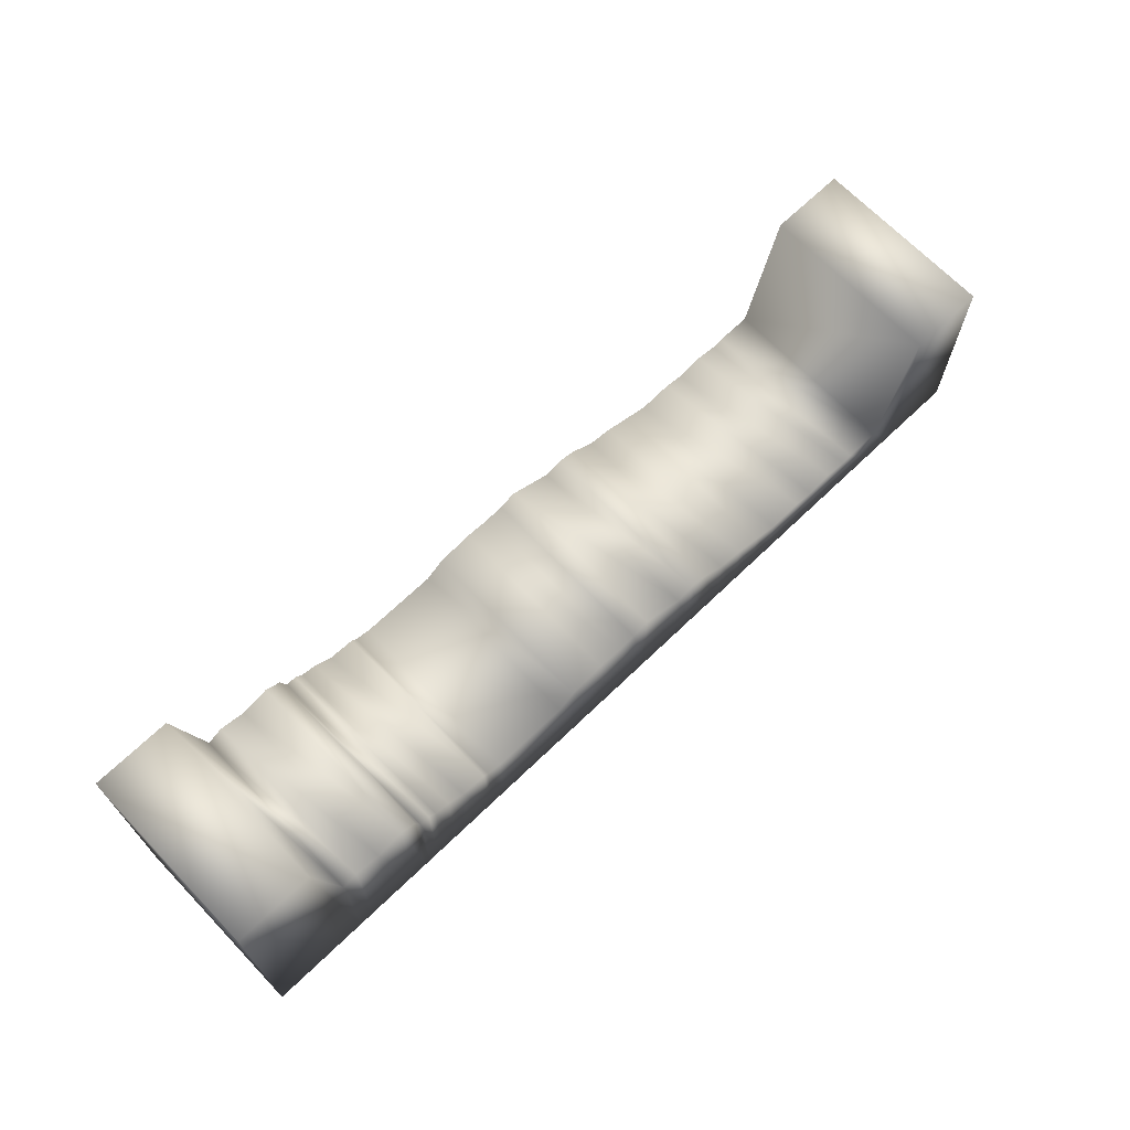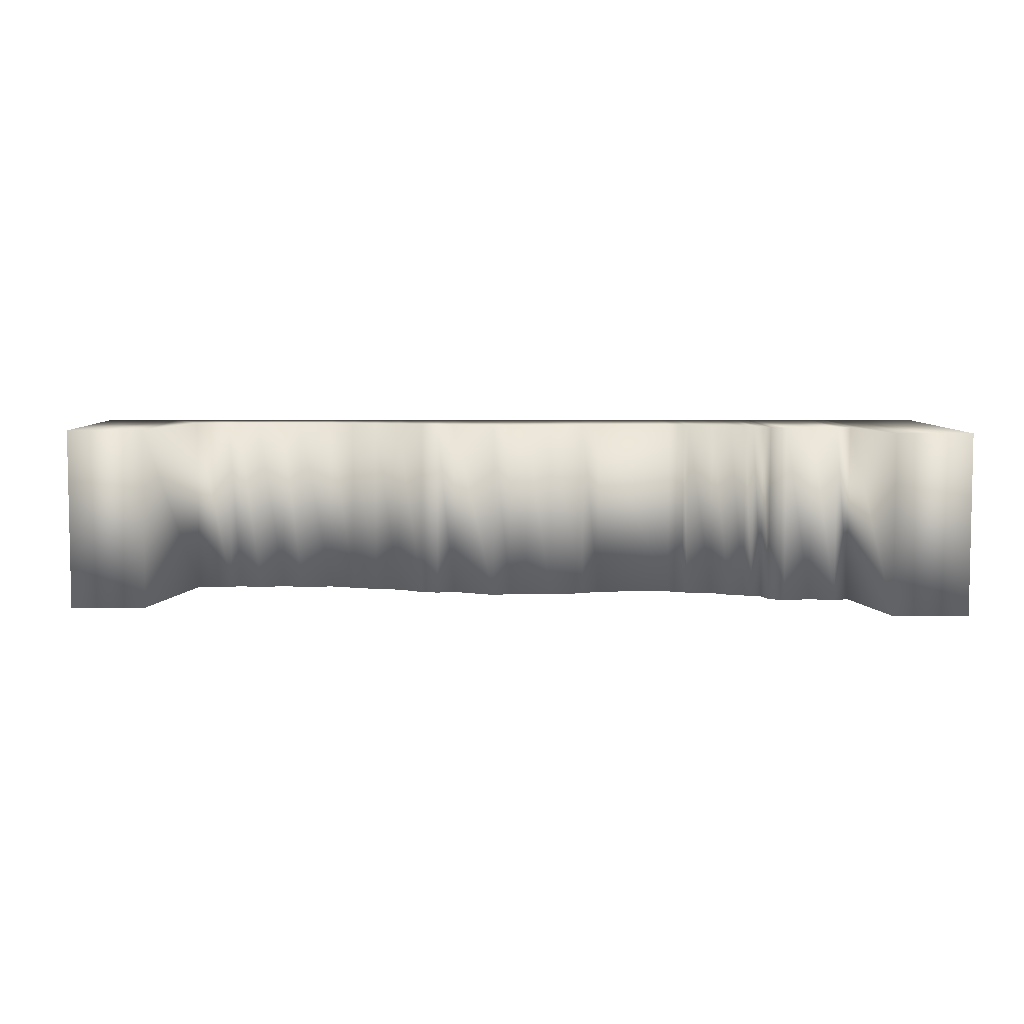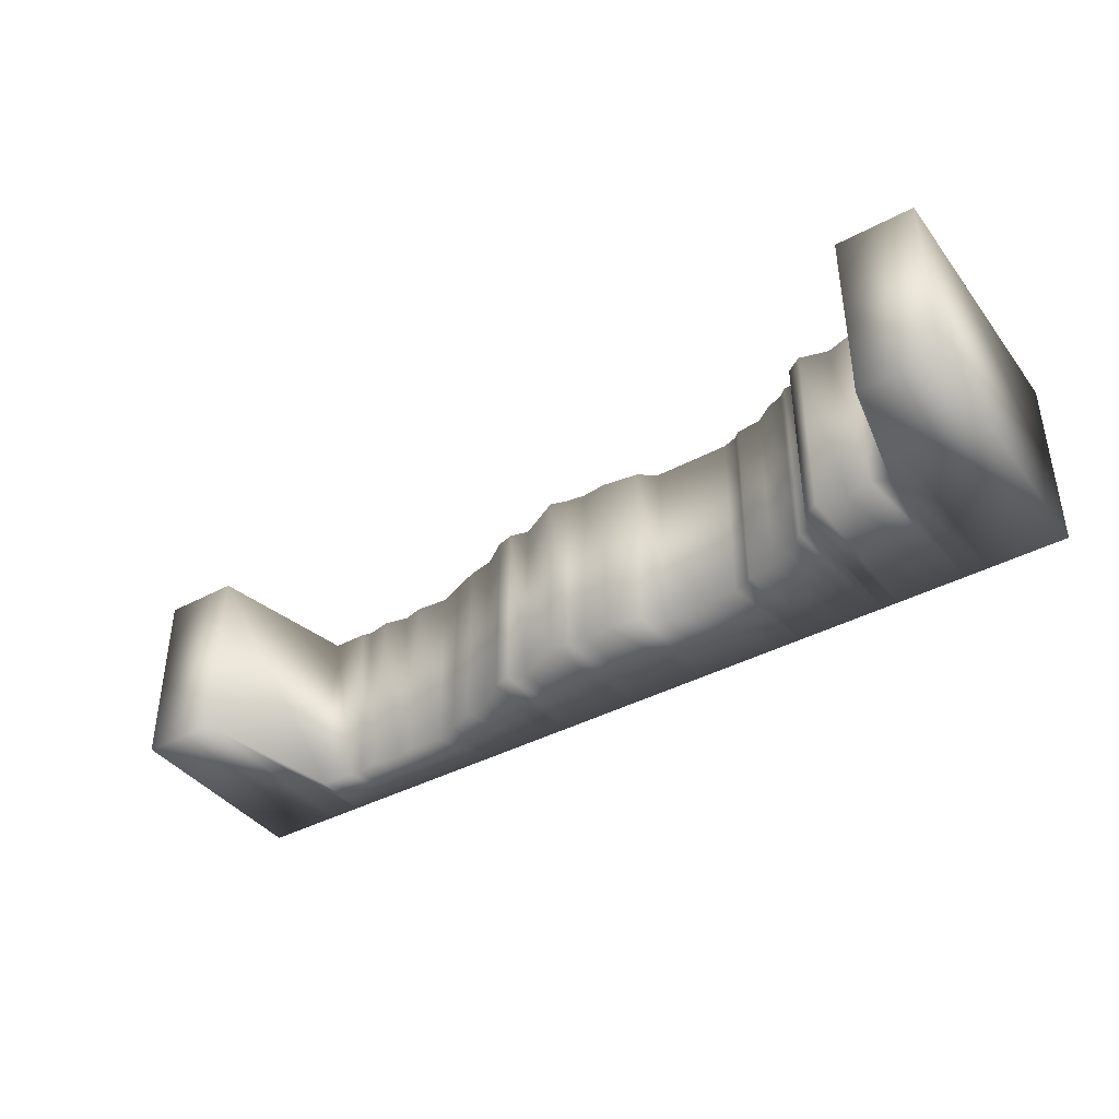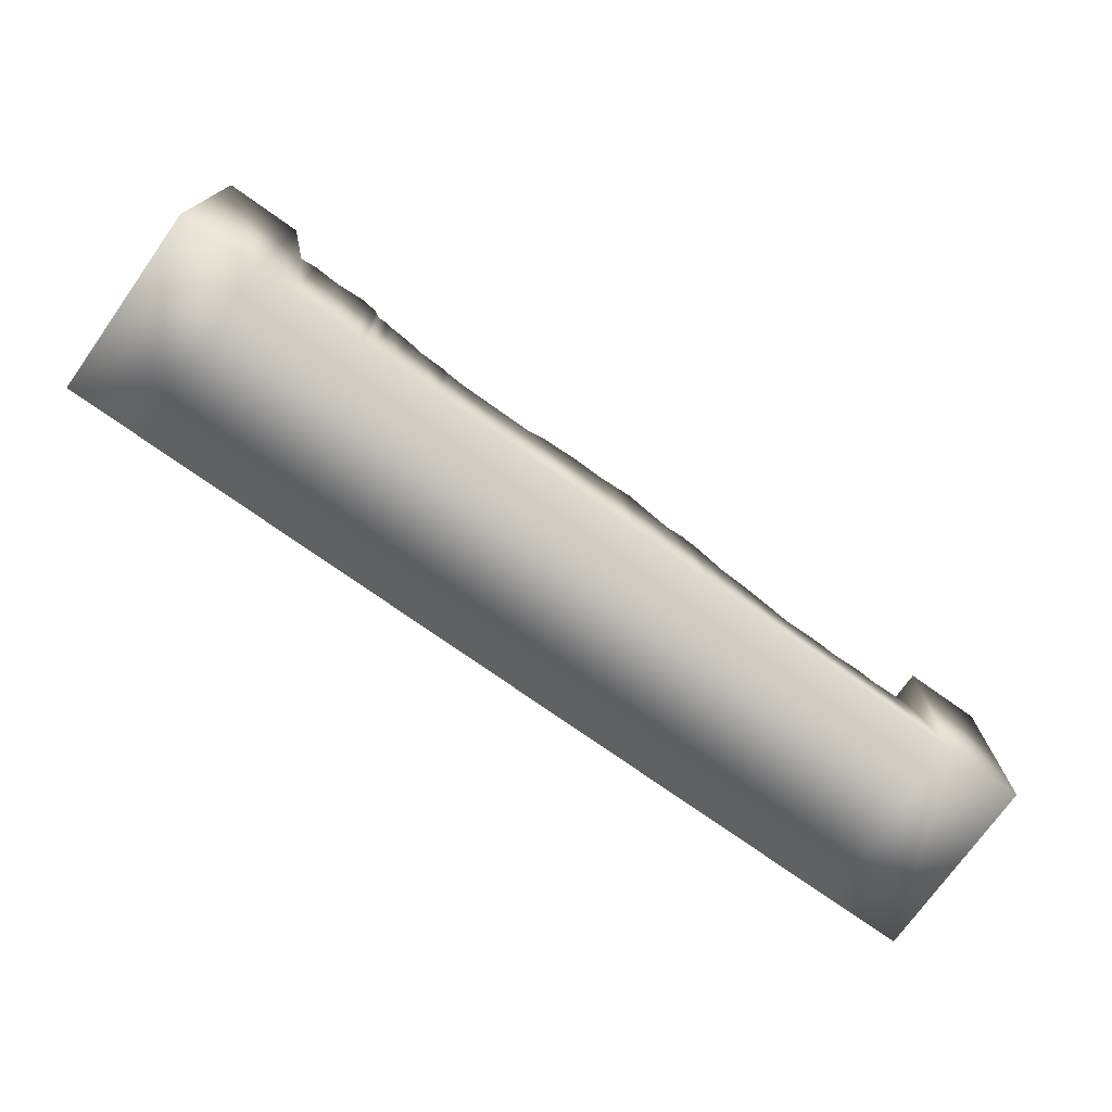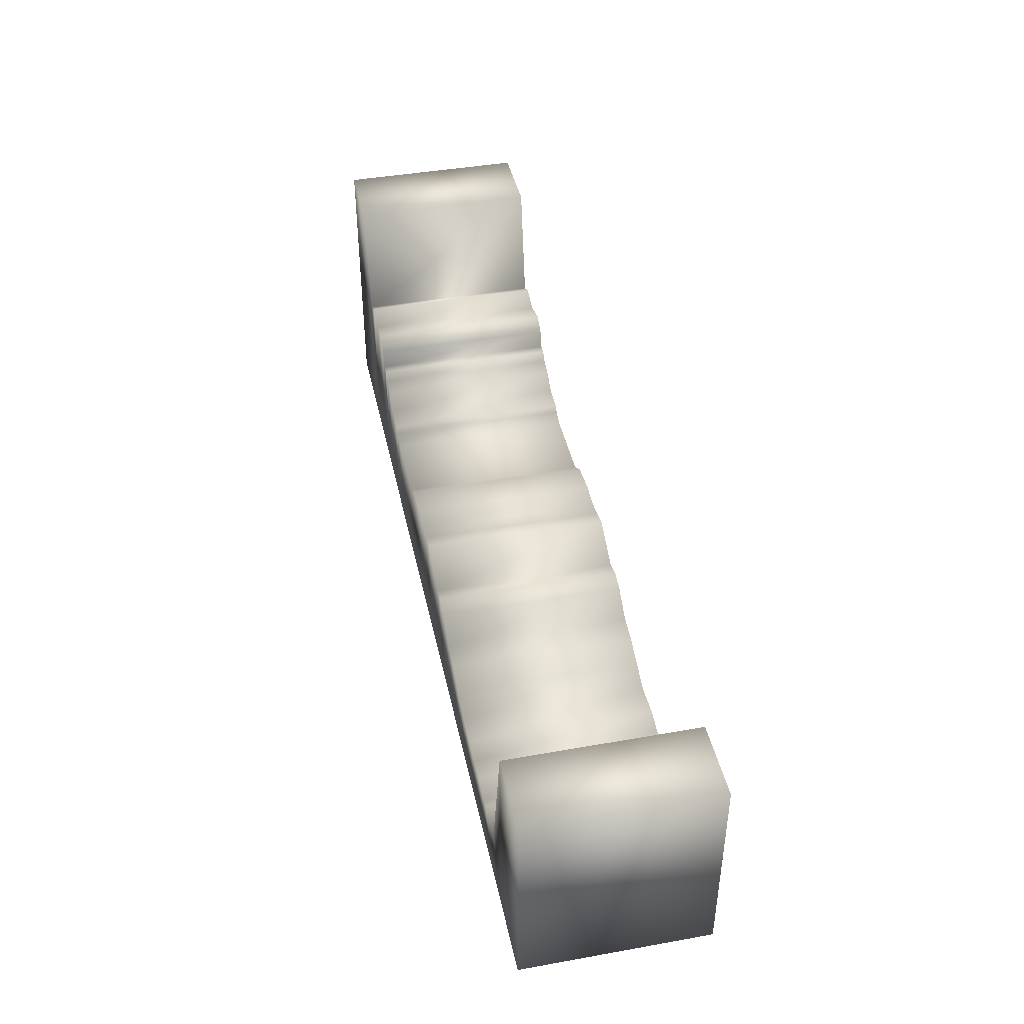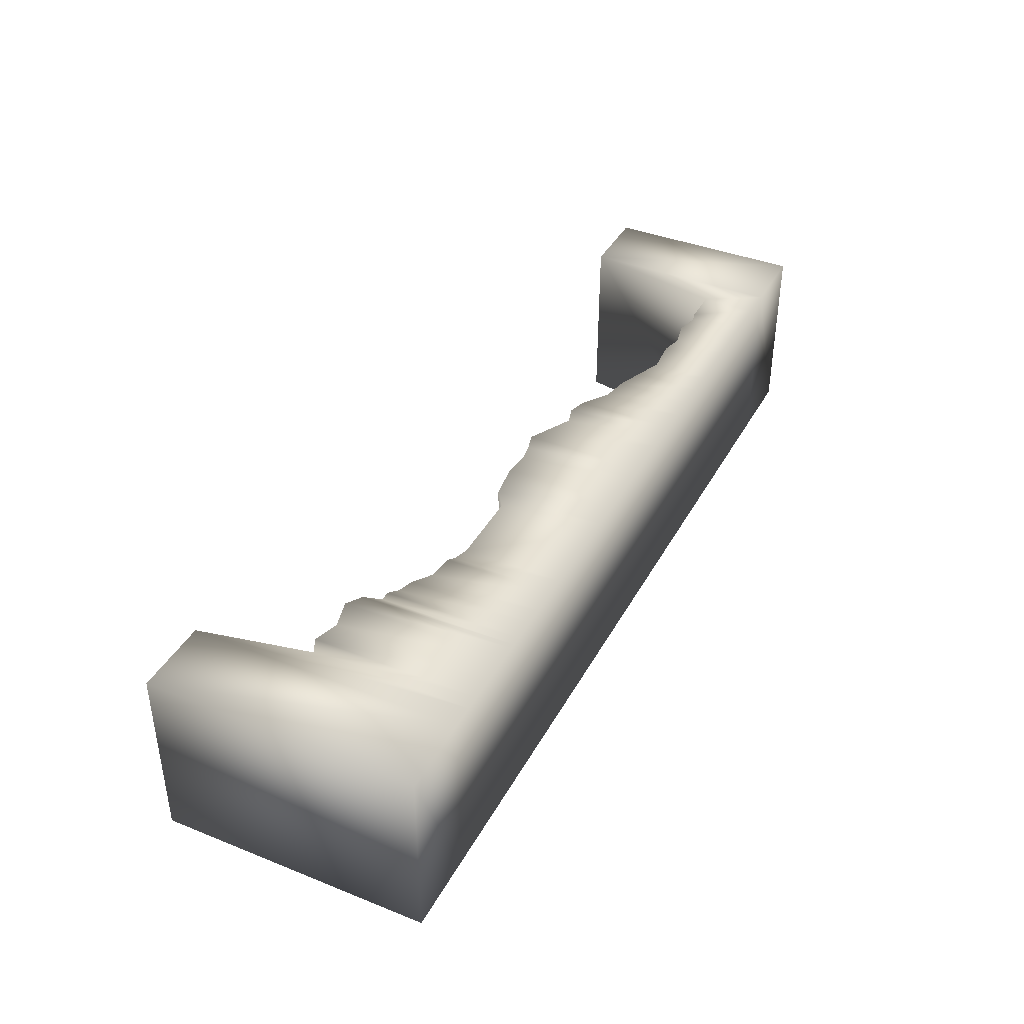
<metadata>
{"format":"obj","ext":"obj","renderer":"f3d","projection":"perspective","resolution":1024,"background":"white","views":[{"elev":68.3,"azim":-43.9,"up":"+Y"},{"elev":5.9,"azim":179.1,"up":"+Z"},{"elev":-40.2,"azim":-146.6,"up":"+Z"},{"elev":-74.0,"azim":-35.5,"up":"+Y"},{"elev":42.5,"azim":78.0,"up":"+Y"},{"elev":39.5,"azim":-63.7,"up":"+Z"}]}
</metadata>
<code>
o 02.Ground.054_Cube.4118
v -14.99 58.34 -3.6
v -14.99 66.33 -3.6
v -14.99 58.34 3.6
v -14.99 66.33 3.6
v -16.26 58.34 3.6
v -16.26 58.34 -3.6
v -16.26 60.53 3.6
v -16.26 60.53 -3.6
v -17.66 58.34 3.6
v -17.66 58.34 -3.6
v -17.66 60.53 3.6
v -17.66 60.53 -3.6
v -18.06 58.34 3.6
v -18.06 58.34 -3.6
v -18.06 60.43 3.6
v -18.06 60.43 -3.6
v -18.96 58.34 3.6
v -18.96 58.34 -3.6
v -18.96 60.63 3.6
v -18.96 60.63 -3.6
v -19.96 58.34 3.6
v -19.96 58.34 -3.6
v -19.96 60.43 3.6
v -19.96 60.43 -3.6
v -20.76 58.34 3.6
v -20.76 58.34 -3.6
v -20.76 60.63 3.6
v -20.76 60.63 -3.6
v -22.06 58.34 3.6
v -22.06 58.34 -3.6
v -22.06 60.53 3.6
v -22.06 60.53 -3.6
v -23.06 58.34 3.6
v -23.06 58.34 -3.6
v -23.06 60.93 3.6
v -23.06 60.93 -3.6
v -24.06 58.34 3.6
v -24.06 58.34 -3.6
v -24.06 61.33 3.6
v -24.06 61.33 -3.6
v -25.06 58.34 3.6
v -25.06 58.34 -3.6
v -25.06 61.53 3.6
v -25.06 61.53 -3.6
v -26.06 58.34 3.6
v -26.06 58.34 -3.6
v -26.06 62.23 3.6
v -26.06 62.23 -3.6
v -26.76 58.34 3.6
v -26.76 58.34 -3.6
v -26.76 62.43 3.6
v -26.76 62.43 -3.6
v -27.46 58.34 3.6
v -27.46 58.34 -3.6
v -27.46 62.23 3.6
v -27.46 62.23 -3.6
v -29.16 58.34 3.6
v -29.16 58.34 -3.6
v -29.16 63.13 3.6
v -29.16 63.13 -3.6
v -29.86 58.34 3.6
v -29.86 58.34 -3.6
v -29.86 62.93 3.6
v -29.86 62.93 -3.6
v -30.56 58.34 3.6
v -30.56 58.34 -3.6
v -30.56 62.83 3.6
v -30.56 62.83 -3.6
v -31.56 58.34 3.6
v -31.56 58.34 -3.6
v -31.56 62.93 3.6
v -31.56 62.93 -3.6
v -32.96 58.34 3.6
v -32.96 58.34 -3.6
v -32.96 62.73 3.6
v -32.96 62.73 -3.6
v -33.66 58.34 3.6
v -33.66 58.34 -3.6
v -33.66 62.23 3.6
v -33.66 62.23 -3.6
v -36.66 58.34 3.6
v -36.66 58.34 -3.6
v -36.66 62.23 3.6
v -36.66 62.23 -3.6
v -37.26 58.34 3.6
v -37.26 58.34 -3.6
v -37.26 62.43 3.6
v -37.26 62.43 -3.6
v -37.46 58.34 3.6
v -37.46 58.34 -3.6
v -37.46 62.63 3.6
v -37.46 62.63 -3.6
v -38.46 58.34 3.6
v -38.46 58.34 -3.6
v -38.46 62.73 3.6
v -38.46 62.73 -3.6
v -39.16 58.34 3.6
v -39.16 58.34 -3.6
v -39.16 63.23 3.6
v -39.16 63.23 -3.6
v -39.76 58.34 3.6
v -39.76 58.34 -3.6
v -39.76 63.43 3.6
v -39.76 63.43 -3.6
v -40.06 58.34 3.6
v -40.06 58.34 -3.6
v -40.06 63.73 3.6
v -40.06 63.73 -3.6
v -40.46 58.34 3.6
v -40.46 58.34 -3.6
v -40.46 63.73 3.6
v -40.46 63.73 -3.6
v -40.66 58.34 3.6
v -40.66 58.34 -3.6
v -40.66 64.43 3.6
v -40.66 64.43 -3.6
v -41.26 58.34 3.6
v -41.26 58.34 -3.6
v -41.26 64.83 3.6
v -41.26 64.83 -3.6
v -42.36 58.34 3.6
v -42.36 58.34 -3.6
v -42.36 64.53 3.6
v -42.36 64.53 -3.6
v -43.36 58.34 3.6
v -43.36 58.34 -3.6
v -43.36 64.83 3.6
v -43.36 64.83 -3.6
v -43.96 58.34 3.6
v -43.96 58.34 -3.6
v -43.96 64.53 3.6
v -43.96 64.53 -3.6
v -44.86 58.34 3.6
v -44.86 58.34 -3.6
v -44.86 68.93 3.6
v -44.86 68.93 -3.6
v -11.99 58.34 -3.6
v -11.99 66.33 -3.6
v -11.99 58.34 3.6
v -11.99 66.33 3.6
v -47.86 58.34 3.6
v -47.86 58.34 -3.6
v -47.86 68.93 3.6
v -47.86 68.93 -3.6
f 6 8 2 1
f 4 3 139 140
f 5 6 1 3
f 8 7 4 2
f 7 5 3 4
f 6 5 9 10
f 10 9 13 14
f 7 8 12 11
f 8 6 10 12
f 5 7 11 9
f 16 14 18 20
f 11 12 16 15
f 12 10 14 16
f 9 11 15 13
f 18 17 21 22
f 13 15 19 17
f 14 13 17 18
f 15 16 20 19
f 23 24 28 27
f 19 20 24 23
f 20 18 22 24
f 17 19 23 21
f 28 26 30 32
f 24 22 26 28
f 21 23 27 25
f 22 21 25 26
f 30 29 33 34
f 25 27 31 29
f 26 25 29 30
f 27 28 32 31
f 36 34 38 40
f 31 32 36 35
f 32 30 34 36
f 29 31 35 33
f 40 38 42 44
f 33 35 39 37
f 34 33 37 38
f 35 36 40 39
f 42 41 45 46
f 37 39 43 41
f 38 37 41 42
f 39 40 44 43
f 48 46 50 52
f 43 44 48 47
f 44 42 46 48
f 41 43 47 45
f 49 51 55 53
f 45 47 51 49
f 46 45 49 50
f 47 48 52 51
f 54 53 57 58
f 50 49 53 54
f 51 52 56 55
f 52 50 54 56
f 60 58 62 64
f 55 56 60 59
f 56 54 58 60
f 53 55 59 57
f 62 61 65 66
f 57 59 63 61
f 58 57 61 62
f 59 60 64 63
f 67 68 72 71
f 63 64 68 67
f 64 62 66 68
f 61 63 67 65
f 72 70 74 76
f 68 66 70 72
f 65 67 71 69
f 66 65 69 70
f 76 74 78 80
f 69 71 75 73
f 70 69 73 74
f 71 72 76 75
f 78 77 81 82
f 73 75 79 77
f 74 73 77 78
f 75 76 80 79
f 84 82 86 88
f 79 80 84 83
f 80 78 82 84
f 77 79 83 81
f 85 87 91 89
f 81 83 87 85
f 82 81 85 86
f 83 84 88 87
f 90 89 93 94
f 86 85 89 90
f 87 88 92 91
f 88 86 90 92
f 96 94 98 100
f 91 92 96 95
f 92 90 94 96
f 89 91 95 93
f 98 97 101 102
f 93 95 99 97
f 94 93 97 98
f 95 96 100 99
f 103 104 108 107
f 99 100 104 103
f 100 98 102 104
f 97 99 103 101
f 108 106 110 112
f 104 102 106 108
f 101 103 107 105
f 102 101 105 106
f 110 109 113 114
f 105 107 111 109
f 106 105 109 110
f 107 108 112 111
f 116 114 118 120
f 111 112 116 115
f 112 110 114 116
f 109 111 115 113
f 120 118 122 124
f 113 115 119 117
f 114 113 117 118
f 115 116 120 119
f 122 121 125 126
f 117 119 123 121
f 118 117 121 122
f 119 120 124 123
f 128 126 130 132
f 123 124 128 127
f 124 122 126 128
f 121 123 127 125
f 129 131 135 133
f 125 127 131 129
f 126 125 129 130
f 127 128 132 131
f 136 134 142 144
f 130 129 133 134
f 131 132 136 135
f 132 130 134 136
f 138 140 139 137
f 1 2 138 137
f 3 1 137 139
f 2 4 140 138
f 141 143 144 142
f 133 135 143 141
f 134 133 141 142
f 135 136 144 143

</code>
